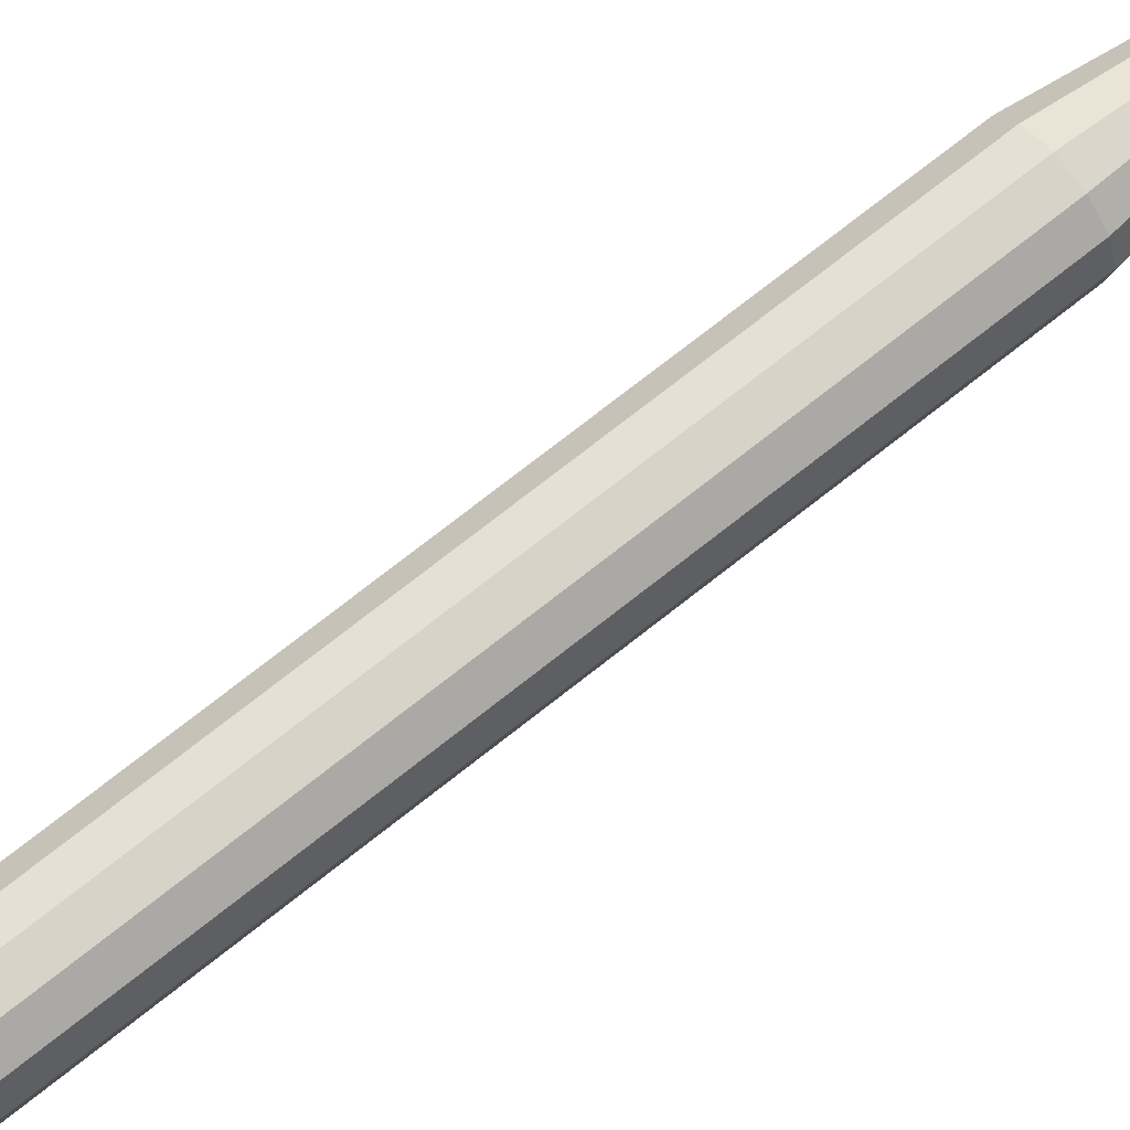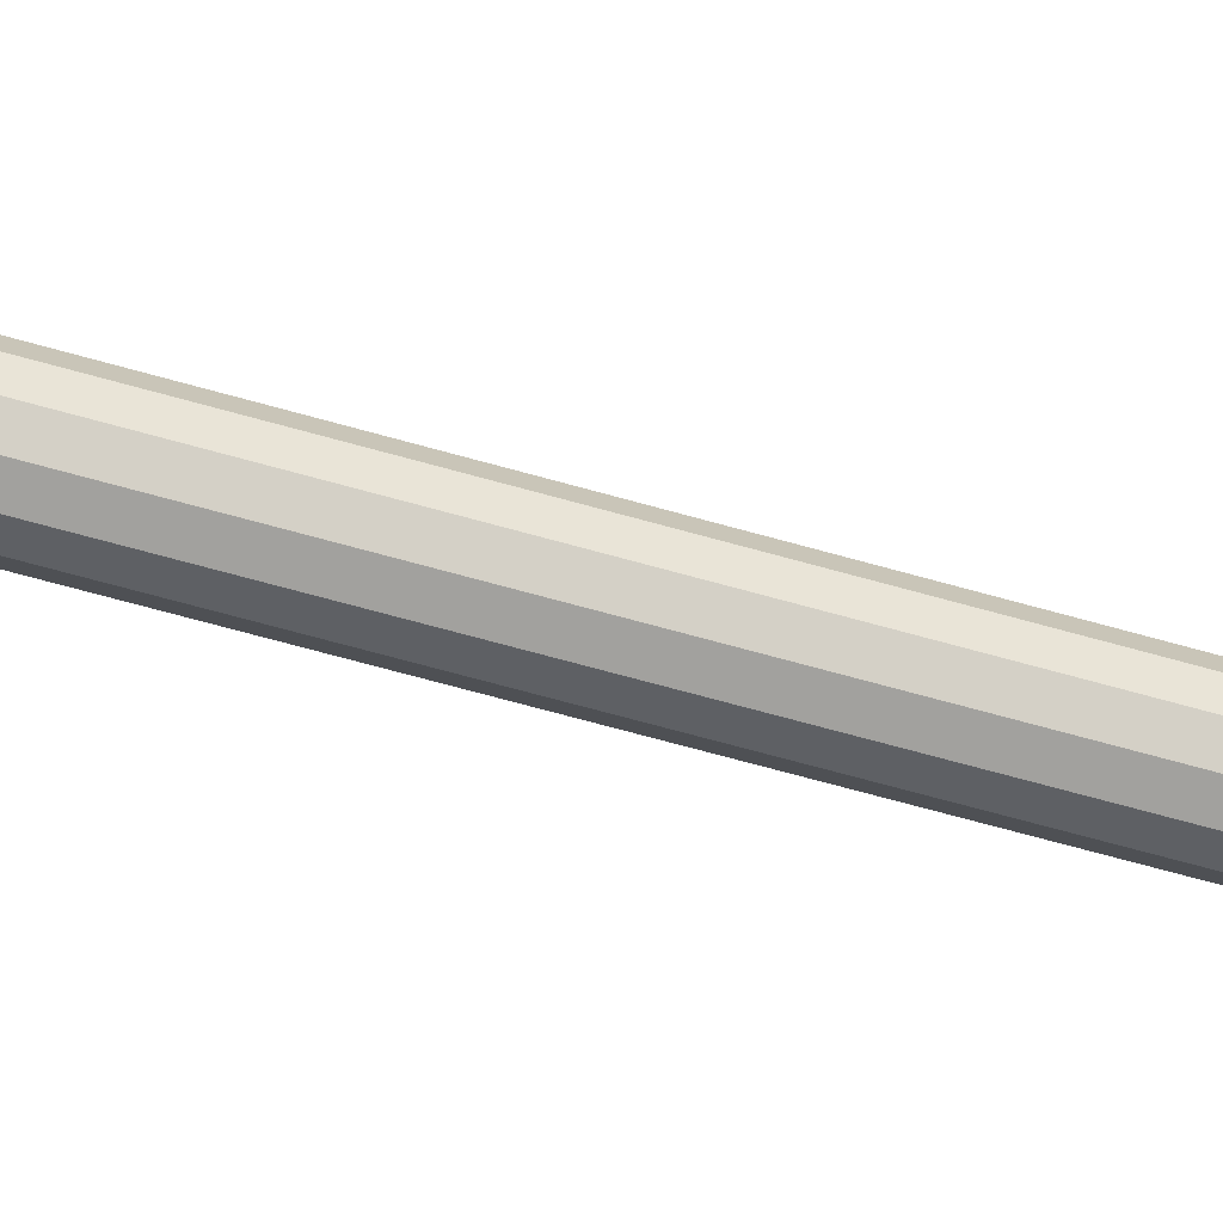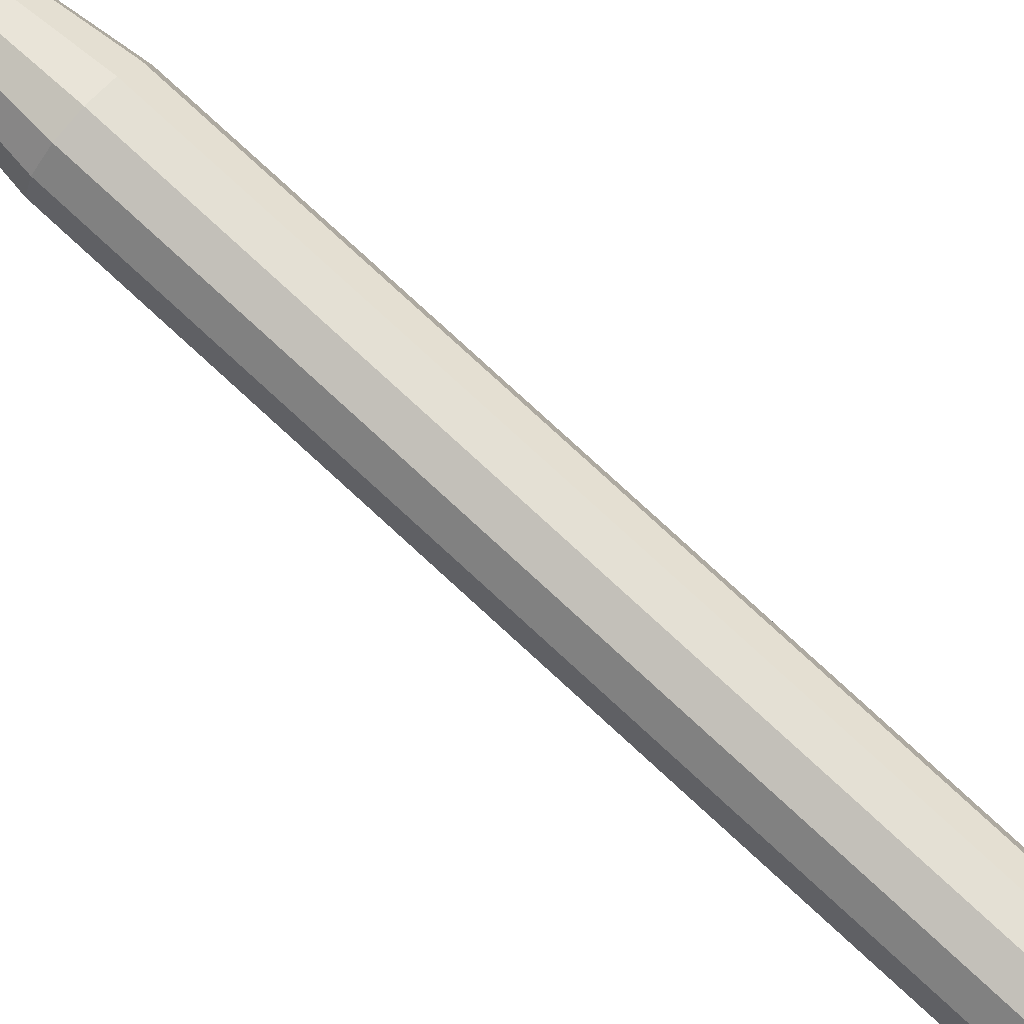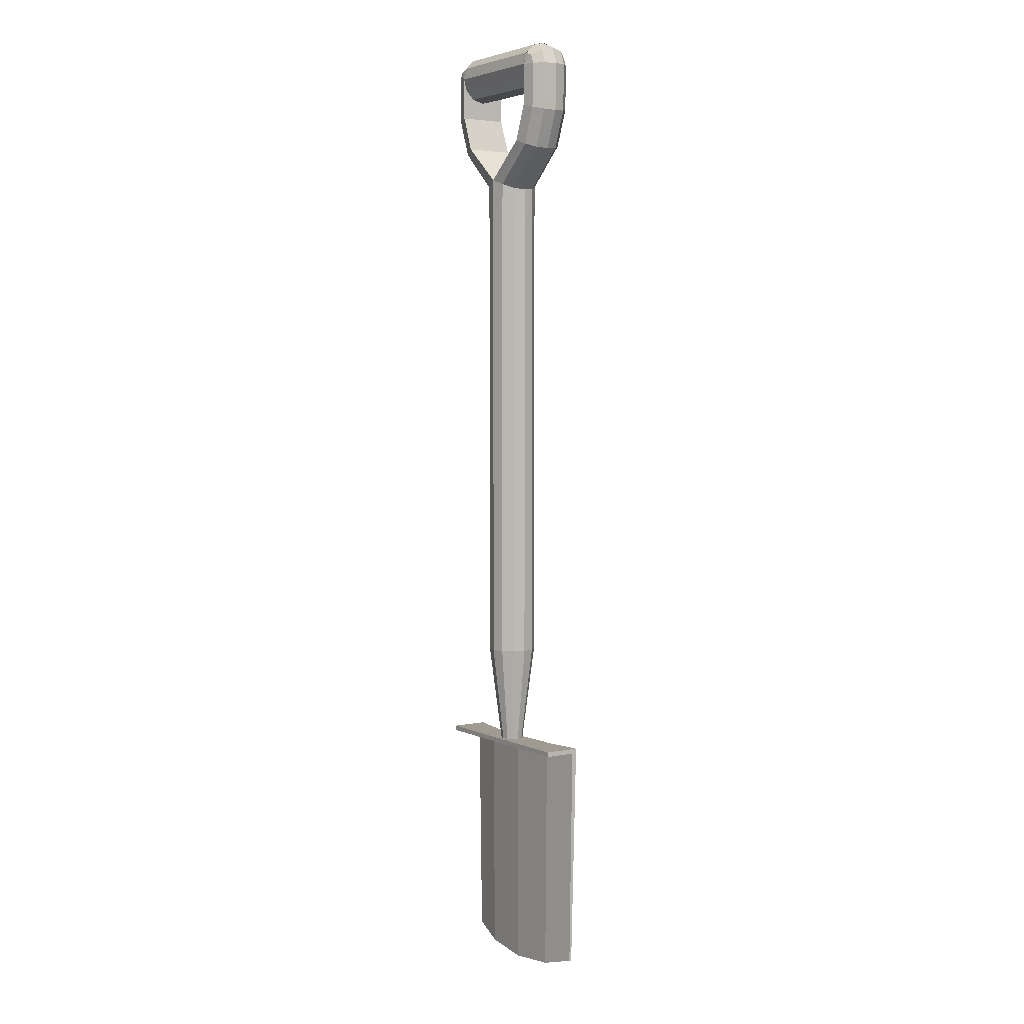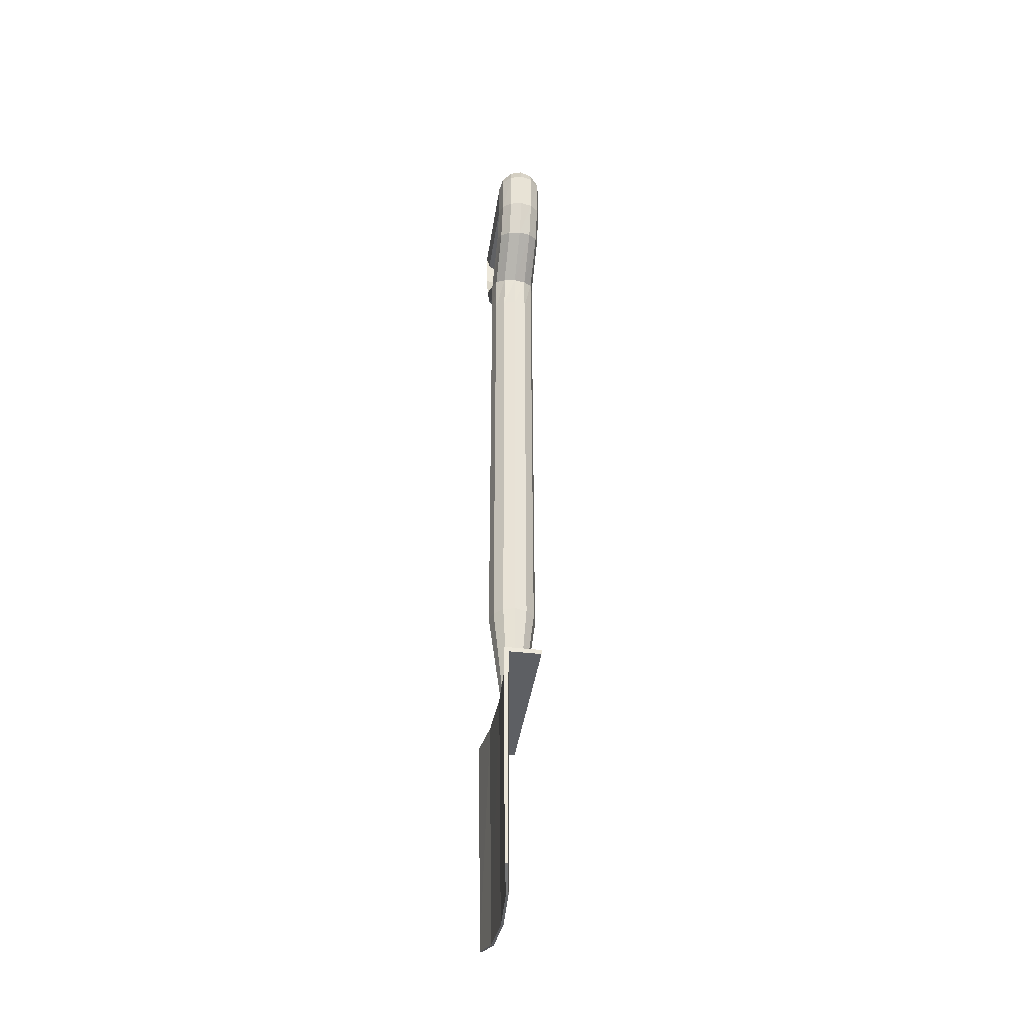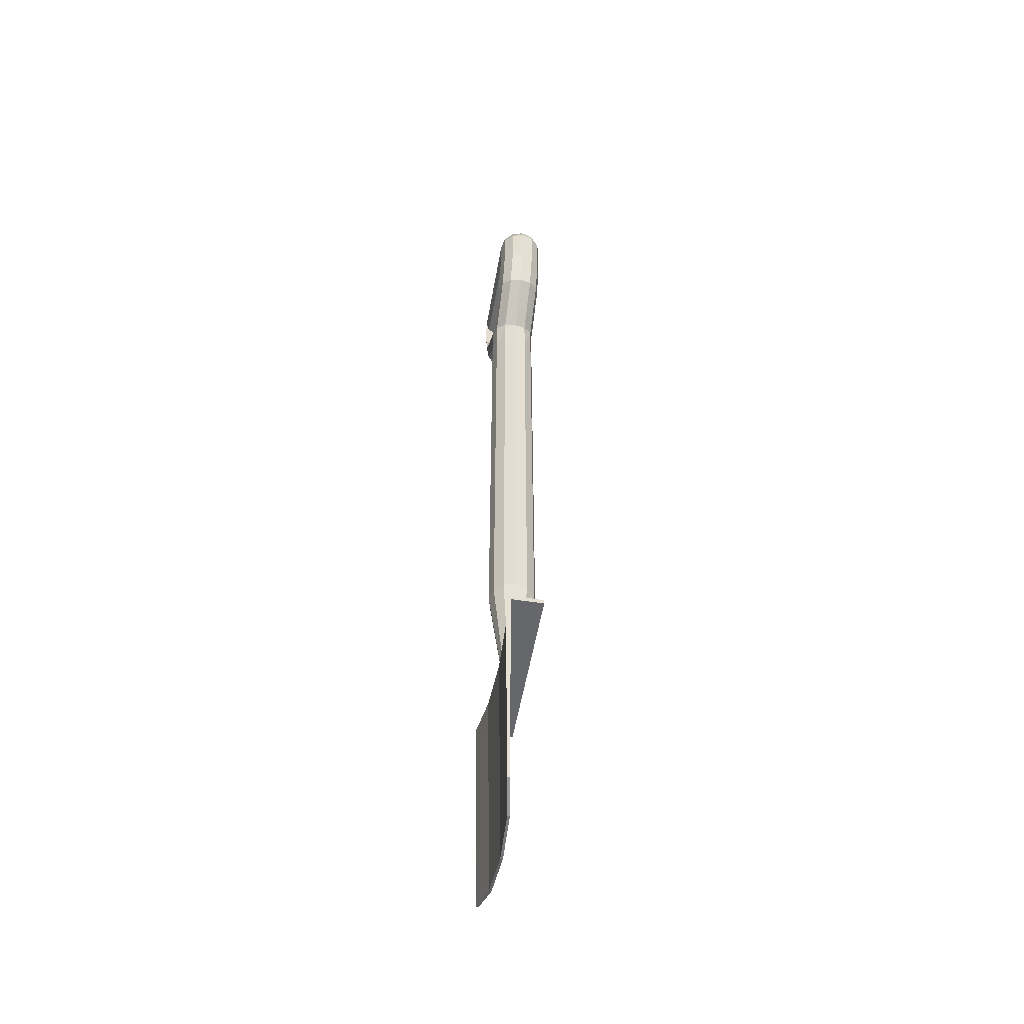
<metadata>
{"format":"obj","ext":"obj","renderer":"f3d","projection":"perspective","resolution":1024,"background":"white","views":[{"elev":65.4,"azim":-129.8,"up":"+Z"},{"elev":-57.4,"azim":-107.2,"up":"+Z"},{"elev":77.5,"azim":132.7,"up":"+Z"},{"elev":4.0,"azim":-124.1,"up":"+Y"},{"elev":-40.3,"azim":81.8,"up":"+Y"},{"elev":-52.2,"azim":80.4,"up":"+Y"}]}
</metadata>
<code>
o m1103
v 0.05644 0.9519 0.07133
v 0.05644 0.9404 0.06824
v 0.05644 0.9319 0.05978
v 0.05644 0.9288 0.04824
v 0.05644 0.9319 0.0367
v 0.05644 0.9404 0.02825
v 0.05644 0.9519 0.02515
v 0.05644 0.9635 0.02824
v 0.05644 0.9719 0.03669
v 0.05644 0.975 0.04824
v 0.05644 0.9719 0.05978
v 0.05644 0.9635 0.06823
v 0.1676 0.9519 0.07133
v 0.1676 0.9404 0.06824
v 0.1676 0.9319 0.05978
v 0.1676 0.9288 0.04824
v 0.1676 0.9319 0.0367
v 0.1676 0.9404 0.02825
v 0.1676 0.9519 0.02515
v 0.1676 0.9635 0.02824
v 0.1676 0.9719 0.03669
v 0.1676 0.975 0.04824
v 0.1676 0.9719 0.05978
v 0.1676 0.9635 0.06823
v 0.1788 0.9516 0.02818
v 0.1873 0.9516 0.03667
v 0.1904 0.9516 0.04827
v 0.1672 0.9516 0.07148
v 0.1777 0.9087 0.02818
v 0.1859 0.9065 0.03667
v 0.1889 0.9057 0.04827
v 0.1859 0.9065 0.05987
v 0.1777 0.9087 0.06837
v 0.1665 0.9117 0.07148
v 0.1665 0.9117 0.02507
v 0.154 0.8781 0.025
v 0.1648 0.8738 0.02818
v 0.1726 0.8706 0.03672
v 0.1754 0.8695 0.04834
v 0.1725 0.8707 0.05992
v 0.1645 0.8738 0.06837
v 0.1538 0.8782 0.07141
v 0.1244 0.8373 0.02817
v 0.1321 0.8336 0.03667
v 0.1349 0.8323 0.04827
v 0.1321 0.8336 0.05987
v 0.1244 0.8373 0.06836
v 0.1873 0.9516 0.05987
v 0.1788 0.9516 0.06837
v 0.1754 0.9598 0.02818
v 0.1814 0.9658 0.03667
v 0.1836 0.968 0.04827
v 0.1814 0.9658 0.05987
v 0.1754 0.9598 0.06837
v 0.1672 0.9632 0.02818
v 0.1672 0.9717 0.03667
v 0.1672 0.9748 0.04827
v 0.1672 0.9717 0.05987
v 0.1672 0.9632 0.06837
v 0.1118 0.8423 0.02506
v 0.1672 0.9516 0.02507
v 0.1672 0.9624 0.04537
v 0.09911 0.8373 0.02817
v 0.09146 0.8336 0.03667
v 0.08866 0.8323 0.04827
v 0.09147 0.8336 0.05987
v 0.09913 0.8373 0.06836
v 0.05876 0.8738 0.02818
v 0.05092 0.8706 0.03672
v 0.0481 0.8695 0.04834
v 0.05105 0.8707 0.05992
v 0.05898 0.8738 0.06837
v 0.06978 0.8782 0.07141
v 0.06952 0.8781 0.025
v 0.04583 0.9087 0.02818
v 0.05704 0.9117 0.02507
v 0.03762 0.9065 0.03667
v 0.03461 0.9057 0.04827
v 0.03761 0.9065 0.05987
v 0.04581 0.9087 0.06836
v 0.05702 0.9117 0.07148
v 0.04469 0.9516 0.02818
v 0.05629 0.9516 0.02507
v 0.0362 0.9516 0.03667
v 0.03309 0.9516 0.04827
v 0.0362 0.9516 0.05987
v 0.04469 0.9516 0.06837
v 0.05629 0.9516 0.07148
v 0.04809 0.9598 0.02818
v 0.04208 0.9658 0.03667
v 0.03988 0.968 0.04827
v 0.04208 0.9658 0.05987
v 0.04809 0.9598 0.06837
v 0.05629 0.9632 0.02818
v 0.05629 0.9717 0.03667
v 0.05629 0.9748 0.04827
v 0.05629 0.9717 0.05987
v 0.05629 0.9632 0.06837
v 0.05629 0.9624 0.04537
v 0.1118 0.7958 0.07144
v 0.1234 0.7958 0.06834
v 0.1319 0.7958 0.05984
v 0.135 0.7958 0.04824
v 0.1319 0.7958 0.03664
v 0.1234 0.7958 0.02815
v 0.1002 0.7958 0.02814
v 0.09167 0.7958 0.03664
v 0.08856 0.7958 0.04824
v 0.09167 0.7958 0.05984
v 0.1002 0.7958 0.06833
v 0.1118 0.8423 0.07146
v 0.1118 0.7958 0.02504
v 0.1118 0.7958 0.07144
v 0.1234 0.7958 0.06834
v 0.1319 0.7958 0.05984
v 0.135 0.7958 0.04824
v 0.1319 0.7958 0.03664
v 0.1234 0.7958 0.02815
v 0.1002 0.7958 0.02814
v 0.09167 0.7958 0.03664
v 0.08856 0.7958 0.04824
v 0.09167 0.7958 0.05984
v 0.1002 0.7958 0.06833
v 0.1002 0.3563 0.02814
v 0.09167 0.3563 0.03664
v 0.08856 0.3563 0.04824
v 0.09167 0.3563 0.05984
v 0.1002 0.3563 0.06833
v 0.1118 0.3563 0.07144
v 0.1234 0.3563 0.06834
v 0.1319 0.3563 0.05984
v 0.135 0.3563 0.04824
v 0.1319 0.3563 0.03664
v 0.1234 0.3563 0.02815
v 0.1118 0.3563 0.02504
v 0.1172 0.2612 0.05766
v 0.1212 0.2612 0.05368
v 0.1226 0.2612 0.04824
v 0.1212 0.2612 0.0428
v 0.1172 0.2612 0.03882
v 0.1118 0.2612 0.03736
v 0.1063 0.2612 0.03882
v 0.1023 0.2612 0.0428
v 0.1009 0.2612 0.04824
v 0.1023 0.2612 0.05368
v 0.1063 0.2612 0.05766
v 0.1118 0.2612 0.05912
v 0.1002 0.3563 0.02814
v 0.09167 0.3563 0.03664
v 0.08856 0.3563 0.04824
v 0.09167 0.3563 0.05984
v 0.1002 0.3563 0.06833
v 0.1234 0.3563 0.06834
v 0.1319 0.3563 0.05984
v 0.135 0.3563 0.04824
v 0.1319 0.3563 0.03664
v 0.1234 0.3563 0.02815
v 0.1118 0.3563 0.02504
v 0.1118 0.2612 0.04824
v 0.025 0.257 0.06392
v 0.06167 0.257 0.05804
v 0.1118 0.257 0.05589
v 0.1619 0.257 0.05804
v 0.1985 0.257 0.06391
v 0.025 0.257 0.03313
v 0.06167 0.257 0.03313
v 0.1118 0.257 0.03313
v 0.1619 0.257 0.03312
v 0.1985 0.257 0.03312
v 0.025 0.2617 0.06392
v 0.06167 0.2617 0.05804
v 0.1118 0.2617 0.05589
v 0.1619 0.2617 0.05804
v 0.1985 0.2617 0.06391
v 0.025 0.2617 0.03313
v 0.06167 0.2617 0.03313
v 0.1118 0.2617 0.03313
v 0.1619 0.2617 0.03312
v 0.1985 0.2617 0.03312
v 0.1619 0.2617 0.06268
v 0.1118 0.2617 0.06053
v 0.06167 0.2617 0.06269
v 0.025 0.2617 0.06856
v 0.025 0.257 0.06856
v 0.06167 0.257 0.06269
v 0.1118 0.257 0.06053
v 0.1619 0.257 0.06268
v 0.1985 0.257 0.06855
v 0.1985 0.2617 0.06855
v 0.1942 0.03987 0.06391
v 0.1594 0.02946 0.05804
v 0.1118 0.025 0.05589
v 0.06418 0.02945 0.05804
v 0.02934 0.03986 0.06392
v 0.02934 0.03986 0.06624
v 0.06418 0.02945 0.06037
v 0.1118 0.025 0.05821
v 0.1594 0.02946 0.06036
v 0.1942 0.03987 0.06623
f 14 13 1
f 2 14 1
f 15 14 2
f 3 15 2
f 16 15 3
f 4 16 3
f 17 16 4
f 5 17 4
f 18 17 5
f 6 18 5
f 19 18 6
f 7 19 6
f 20 19 7
f 8 20 7
f 21 20 8
f 9 21 8
f 22 21 9
f 10 22 9
f 23 22 10
f 11 23 10
f 24 23 11
f 12 24 11
f 13 24 12
f 1 13 12
f 36 37 43
f 60 36 43
f 37 38 44
f 43 37 44
f 38 39 45
f 44 38 45
f 39 40 46
f 45 39 46
f 40 41 47
f 46 40 47
f 41 42 111
f 47 41 111
f 42 36 60
f 111 42 60
f 35 29 37
f 36 35 37
f 29 30 38
f 37 29 38
f 30 31 39
f 38 30 39
f 31 32 40
f 39 31 40
f 32 33 41
f 40 32 41
f 33 34 42
f 41 33 42
f 34 35 36
f 42 34 36
f 61 25 29
f 35 61 29
f 25 26 30
f 29 25 30
f 26 27 31
f 30 26 31
f 27 48 32
f 31 27 32
f 48 49 33
f 32 48 33
f 49 28 34
f 33 49 34
f 28 61 35
f 34 28 35
f 61 50 25
f 50 51 26
f 25 50 26
f 51 52 27
f 26 51 27
f 52 53 48
f 27 52 48
f 53 54 49
f 48 53 49
f 49 54 28
f 61 55 50
f 55 56 51
f 50 55 51
f 56 57 52
f 51 56 52
f 57 58 53
f 52 57 53
f 58 59 54
f 53 58 54
f 54 59 28
f 55 61 62
f 56 55 62
f 57 56 62
f 58 57 62
f 59 58 62
f 28 59 62
f 61 28 62
f 68 74 60
f 63 68 60
f 69 68 63
f 64 69 63
f 70 69 64
f 65 70 64
f 71 70 65
f 66 71 65
f 72 71 66
f 67 72 66
f 73 72 67
f 111 73 67
f 74 73 111
f 60 74 111
f 75 76 74
f 68 75 74
f 77 75 68
f 69 77 68
f 78 77 69
f 70 78 69
f 79 78 70
f 71 79 70
f 80 79 71
f 72 80 71
f 81 80 72
f 73 81 72
f 76 81 73
f 74 76 73
f 82 83 76
f 75 82 76
f 84 82 75
f 77 84 75
f 85 84 77
f 78 85 77
f 86 85 78
f 79 86 78
f 87 86 79
f 80 87 79
f 88 87 80
f 81 88 80
f 83 88 81
f 76 83 81
f 82 89 83
f 90 89 82
f 84 90 82
f 91 90 84
f 85 91 84
f 92 91 85
f 86 92 85
f 93 92 86
f 87 93 86
f 88 93 87
f 89 94 83
f 95 94 89
f 90 95 89
f 96 95 90
f 91 96 90
f 97 96 91
f 92 97 91
f 98 97 92
f 93 98 92
f 88 98 93
f 99 83 94
f 99 94 95
f 99 95 96
f 99 96 97
f 99 97 98
f 99 98 88
f 99 88 83
f 100 101 47
f 111 100 47
f 101 102 46
f 47 101 46
f 102 103 45
f 46 102 45
f 103 104 44
f 45 103 44
f 104 105 43
f 44 104 43
f 105 112 60
f 43 105 60
f 112 106 63
f 60 112 63
f 106 107 64
f 63 106 64
f 107 108 65
f 64 107 65
f 108 109 66
f 65 108 66
f 109 110 67
f 66 109 67
f 110 100 111
f 67 110 111
f 135 124 119
f 112 135 119
f 124 125 120
f 119 124 120
f 125 126 121
f 120 125 121
f 126 127 122
f 121 126 122
f 127 128 123
f 122 127 123
f 128 129 113
f 123 128 113
f 129 130 114
f 113 129 114
f 130 131 115
f 114 130 115
f 131 132 116
f 115 131 116
f 132 133 117
f 116 132 117
f 133 134 118
f 117 133 118
f 134 135 112
f 118 134 112
f 136 137 154
f 153 136 154
f 137 138 155
f 154 137 155
f 138 139 156
f 155 138 156
f 139 140 157
f 156 139 157
f 140 141 158
f 157 140 158
f 141 142 148
f 158 141 148
f 142 143 149
f 148 142 149
f 143 144 150
f 149 143 150
f 144 145 151
f 150 144 151
f 145 146 152
f 151 145 152
f 146 147 129
f 152 146 129
f 137 136 159
f 138 137 159
f 139 138 159
f 140 139 159
f 141 140 159
f 142 141 159
f 143 142 159
f 144 143 159
f 145 144 159
f 146 145 159
f 147 146 159
f 136 147 159
f 129 147 136
f 153 129 136
f 173 174 179
f 178 173 179
f 172 173 178
f 177 172 178
f 171 172 177
f 176 171 177
f 170 171 176
f 175 170 176
f 160 170 175
f 165 160 175
f 161 160 165
f 166 161 165
f 162 161 166
f 167 162 166
f 163 162 167
f 168 163 167
f 164 163 168
f 169 164 168
f 174 164 169
f 179 174 169
f 169 168 178
f 179 169 178
f 168 167 177
f 178 168 177
f 167 166 176
f 177 167 176
f 166 165 175
f 176 166 175
f 180 189 174
f 173 180 174
f 181 180 173
f 172 181 173
f 182 181 172
f 171 182 172
f 183 182 171
f 170 183 171
f 184 183 170
f 160 184 170
f 185 160 184
f 161 160 185
f 186 161 185
f 162 161 186
f 187 162 186
f 163 162 187
f 188 163 187
f 164 163 188
f 189 188 164
f 174 189 164
f 188 189 180
f 187 188 180
f 187 180 181
f 186 187 181
f 186 181 182
f 185 186 182
f 185 182 183
f 184 185 183
f 190 191 163
f 164 190 163
f 191 192 162
f 163 191 162
f 192 193 161
f 162 192 161
f 193 194 160
f 161 193 160
f 194 195 184
f 160 194 184
f 195 196 185
f 184 195 185
f 196 197 186
f 185 196 186
f 197 198 187
f 186 197 187
f 198 199 188
f 187 198 188
f 190 164 188
f 199 190 188
f 198 191 190
f 199 198 190
f 198 197 192
f 191 198 192
f 197 196 193
f 192 197 193
f 193 196 195
f 194 193 195

</code>
